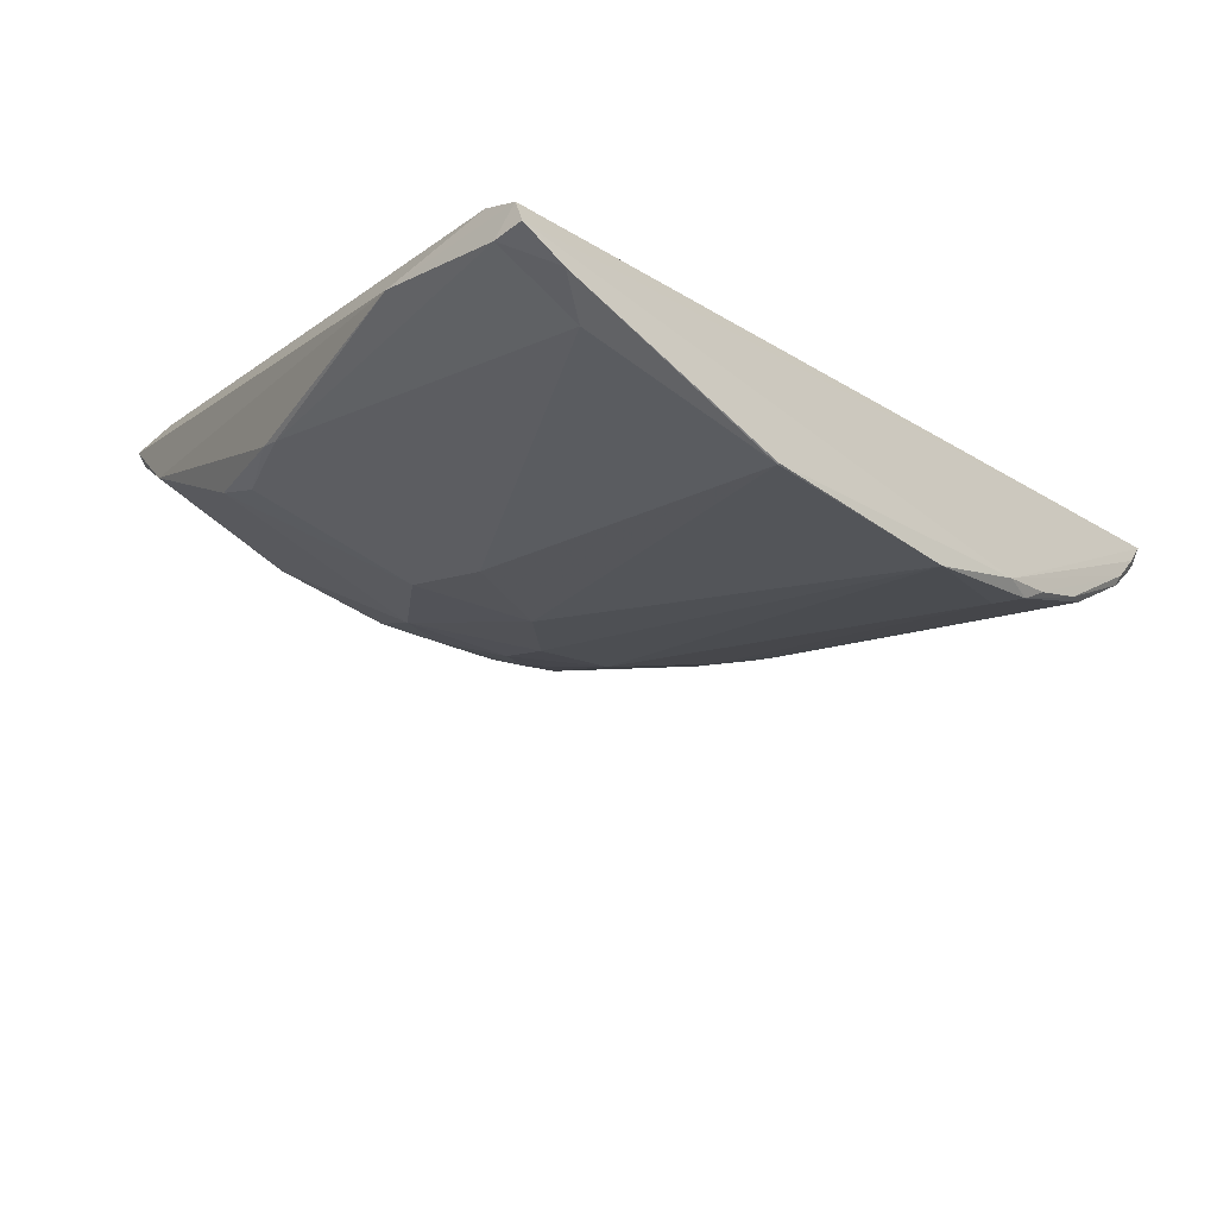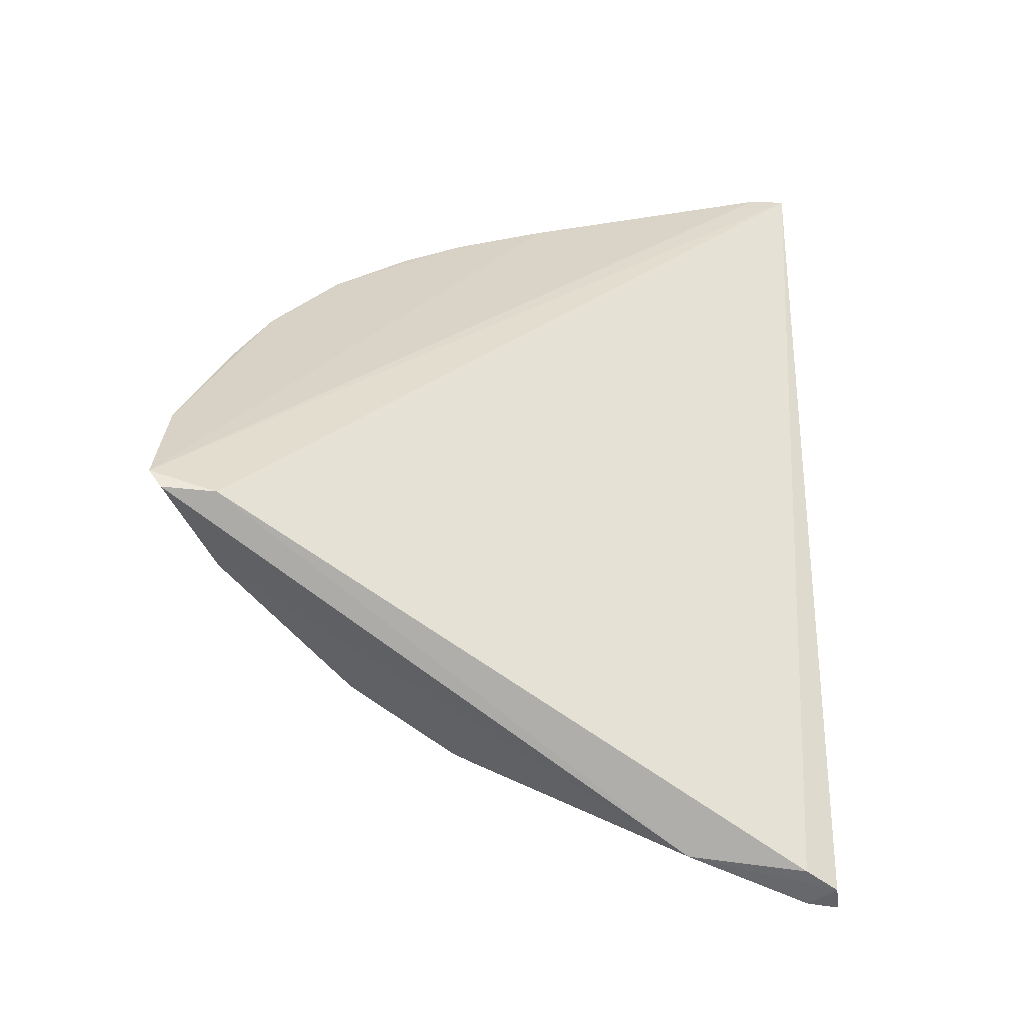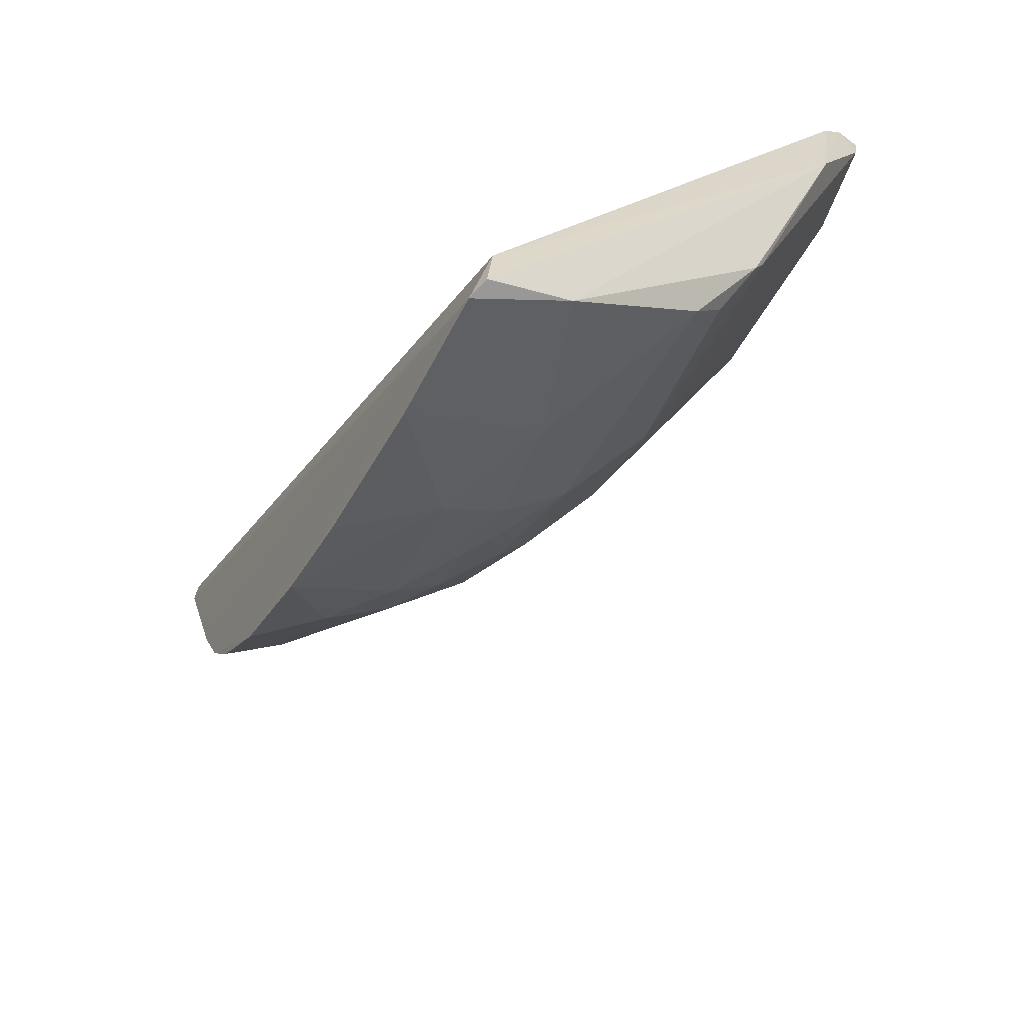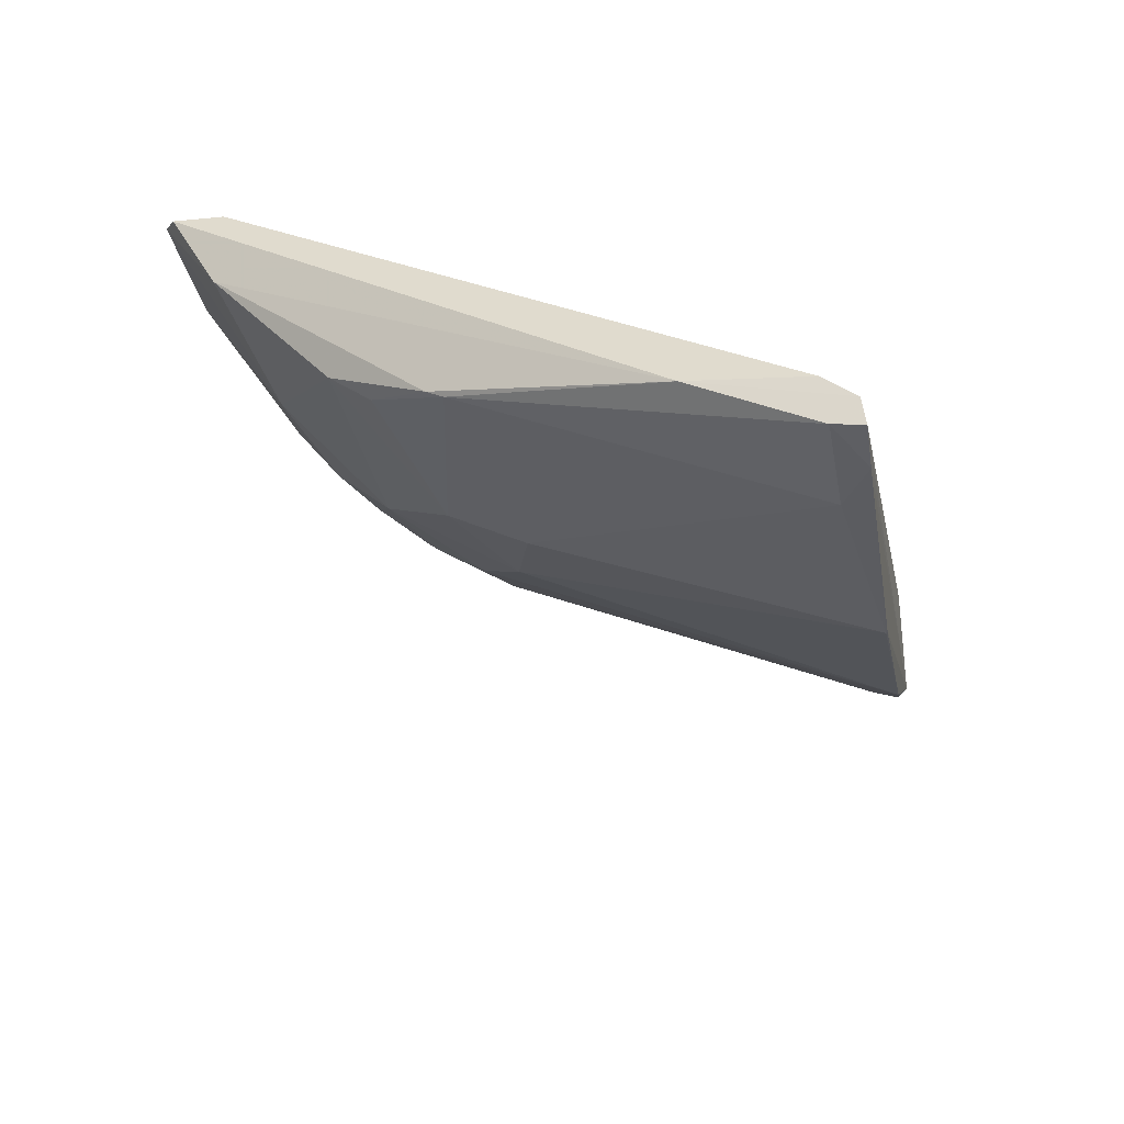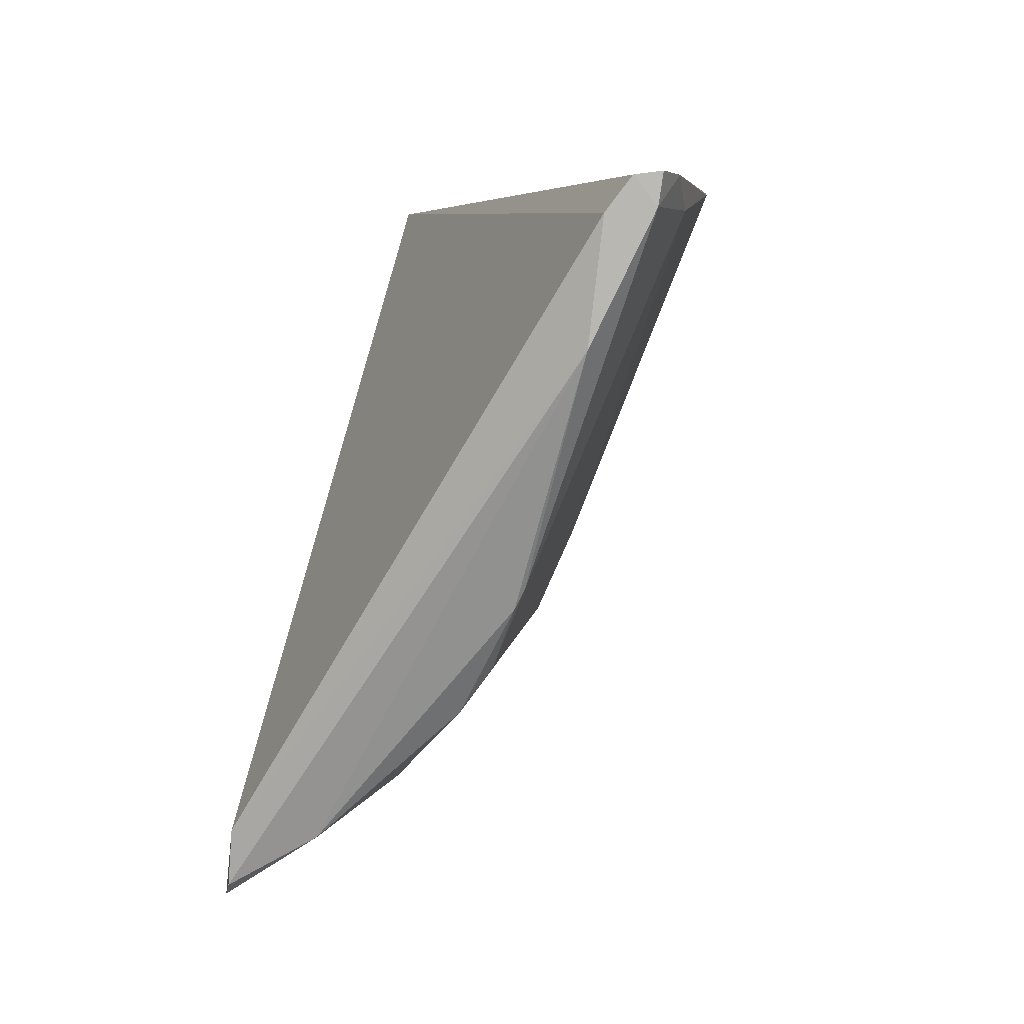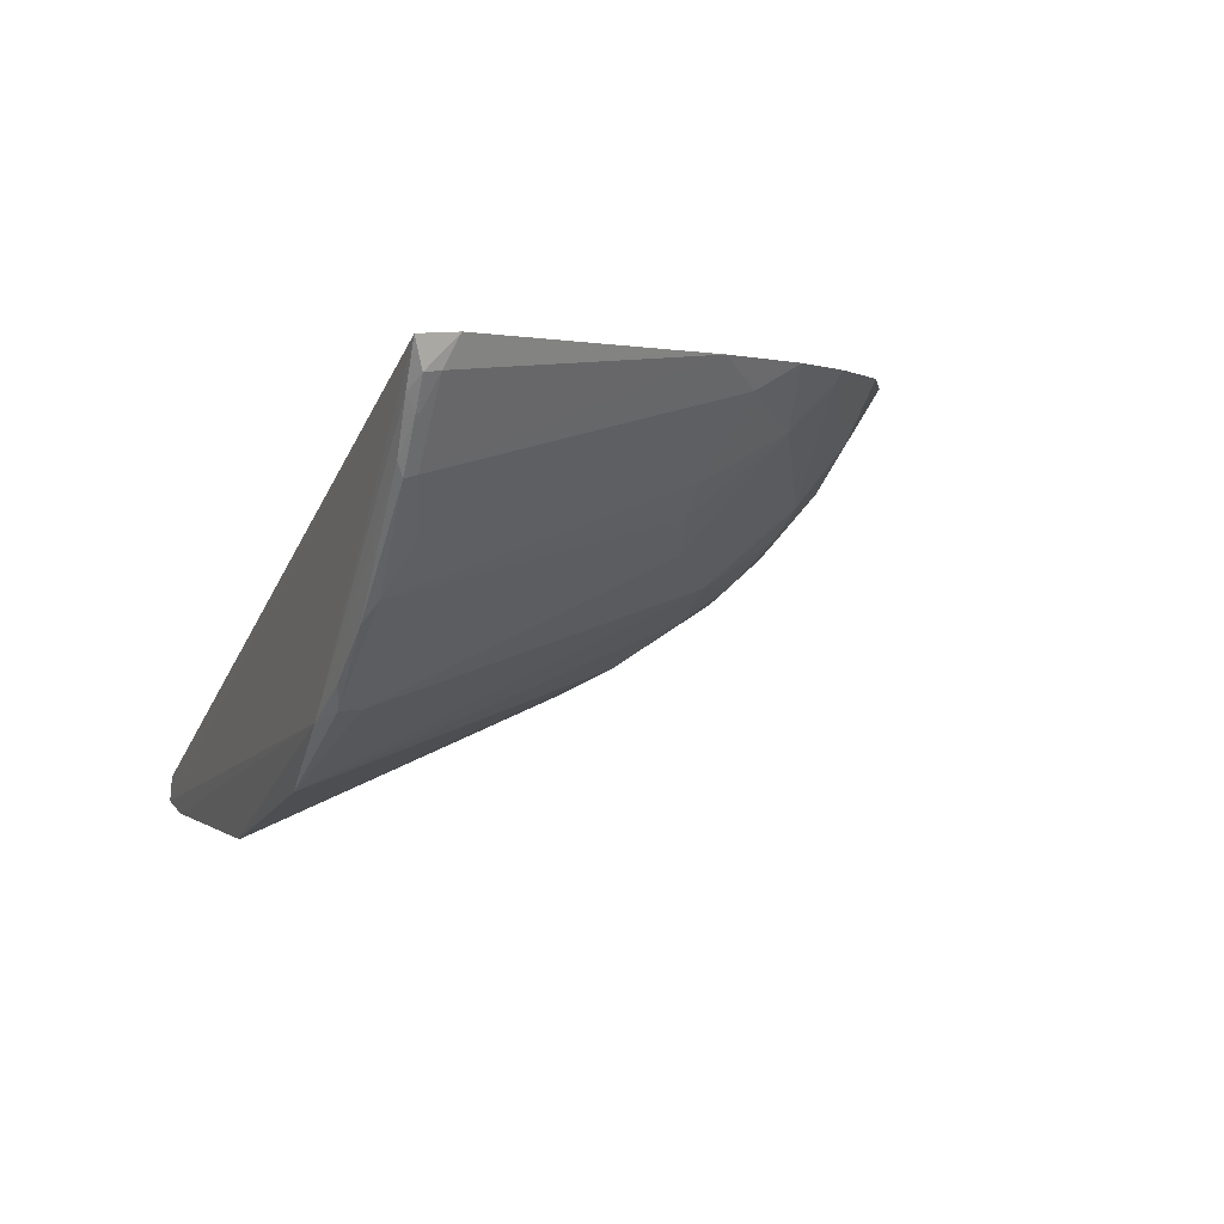
<metadata>
{"format":"obj","ext":"obj","renderer":"f3d","projection":"perspective","resolution":1024,"background":"white","views":[{"elev":-50.4,"azim":-46.6,"up":"+Y"},{"elev":27.9,"azim":-89.2,"up":"+Y"},{"elev":-60.9,"azim":-118.0,"up":"+Z"},{"elev":-34.6,"azim":-79.7,"up":"+Y"},{"elev":5.0,"azim":-80.1,"up":"+Z"},{"elev":1.0,"azim":67.8,"up":"+Y"}]}
</metadata>
<code>
v 0.07054 -0.03687 0.07453
v 0.07009 -0.03799 0.07434
v 0.04129 -0.03644 0.02199
v -0.005143 -0.03634 0.0089
v -0.01632 -0.07502 0.07332
v 0.05793 -0.03634 0.04444
v 0.0436 -0.06591 0.07444
v -0.007033 -0.0375 0.0153
v 0.009728 -0.06296 0.03403
v 0.07002 -0.03657 0.0708
v 0.05518 -0.05782 0.074
v -0.01586 -0.07748 0.07364
v -0.01653 -0.07268 0.07025
v 0.01714 -0.05112 0.0209
v 0.06991 -0.03954 0.0737
v 0.06553 -0.04561 0.07426
v 0.03354 -0.05524 0.03541
v 0.01281 -0.07853 0.07322
v -0.009867 -0.06409 0.03651
v -0.01621 -0.0713 0.05898
v 0.02184 -0.03656 0.01293
v 0.06832 -0.04091 0.07449
v 0.06953 -0.03933 0.07213
v 0.06056 -0.05116 0.07109
v 0.04551 -0.06482 0.07098
v 0.04823 -0.04187 0.03418
v 0.03054 -0.0465 0.02255
v 0.02596 -0.05521 0.02934
v 0.01278 -0.0785 0.07336
v 0.02013 -0.06288 0.03875
v -0.006828 -0.07838 0.07081
v -0.006752 -0.05862 0.02675
v -0.01587 -0.07704 0.07071
v -0.006878 -0.0371 0.01019
v 0.006813 -0.03642 0.00911
v 0.06819 -0.04235 0.07369
v 0.0652 -0.0469 0.07369
v 0.04706 -0.06481 0.07348
v 0.04882 -0.03645 0.02925
v 0.05421 -0.03888 0.04017
v 0.04678 -0.04929 0.04319
v 0.03496 -0.04786 0.02677
v 0.03082 -0.03648 0.01599
v 0.0156 -0.05701 0.02666
v 0.02171 -0.05248 0.02402
v 0.03382 -0.07239 0.07363
v -0.01128 -0.07835 0.07357
v 0.01107 -0.06611 0.04139
v 0.02585 -0.05839 0.03413
v -0.0065 -0.06153 0.03074
v 0.006777 -0.04979 0.01791
v -0.009941 -0.06497 0.03817
v -0.006722 -0.04537 0.0149
v 0.01718 -0.04524 0.01647
v 0.06813 -0.04231 0.07334
v 0.05753 -0.05585 0.07318
v 0.04927 -0.06254 0.07415
v 0.05326 -0.03639 0.03537
v 0.06509 -0.04662 0.07251
v 0.04232 -0.05231 0.0416
v 0.04973 -0.04631 0.04307
v 0.03053 -0.0509 0.02695
v 0.03632 -0.04204 0.02245
v 0.0483 -0.03753 0.02968
f 8 1 4
f 10 6 4
f 10 4 1
f 12 7 1
f 12 1 5
f 13 5 1
f 13 1 8
f 15 10 1
f 20 5 13
f 20 13 8
f 22 15 1
f 22 1 7
f 22 7 16
f 23 6 10
f 23 10 15
f 33 12 5
f 33 5 20
f 34 20 8
f 34 8 4
f 35 4 3
f 36 22 16
f 36 15 22
f 37 16 11
f 37 36 16
f 43 35 3
f 43 21 35
f 44 9 32
f 44 30 9
f 45 14 27
f 45 44 14
f 45 28 44
f 46 29 18
f 46 7 29
f 46 38 7
f 46 25 38
f 46 18 30
f 46 17 25
f 47 29 7
f 47 7 12
f 47 18 29
f 47 31 18
f 47 33 31
f 47 12 33
f 48 30 18
f 48 9 30
f 48 18 31
f 49 28 17
f 49 46 30
f 49 17 46
f 49 44 28
f 49 30 44
f 50 32 9
f 50 19 32
f 51 44 32
f 51 14 44
f 51 4 35
f 52 33 20
f 52 20 19
f 52 31 33
f 52 48 31
f 52 9 48
f 52 50 9
f 52 19 50
f 53 19 20
f 53 20 34
f 53 32 19
f 53 34 4
f 53 51 32
f 53 4 51
f 54 35 21
f 54 51 35
f 54 14 51
f 54 21 43
f 54 43 27
f 54 27 14
f 55 23 15
f 55 15 36
f 56 37 11
f 56 11 38
f 56 38 25
f 57 38 11
f 57 7 38
f 57 16 7
f 57 11 16
f 58 39 3
f 58 6 40
f 58 40 26
f 58 26 39
f 58 3 4
f 58 4 6
f 59 56 24
f 59 37 56
f 59 23 55
f 59 40 6
f 59 6 23
f 59 55 36
f 59 36 37
f 60 25 17
f 60 26 41
f 60 42 26
f 60 17 42
f 60 56 25
f 60 41 56
f 61 56 41
f 61 24 56
f 61 59 24
f 61 40 59
f 61 41 26
f 61 26 40
f 62 27 42
f 62 45 27
f 62 28 45
f 62 42 17
f 62 17 28
f 63 42 27
f 63 43 3
f 63 27 43
f 64 39 26
f 64 26 42
f 64 42 63
f 64 63 3
f 64 3 39

</code>
